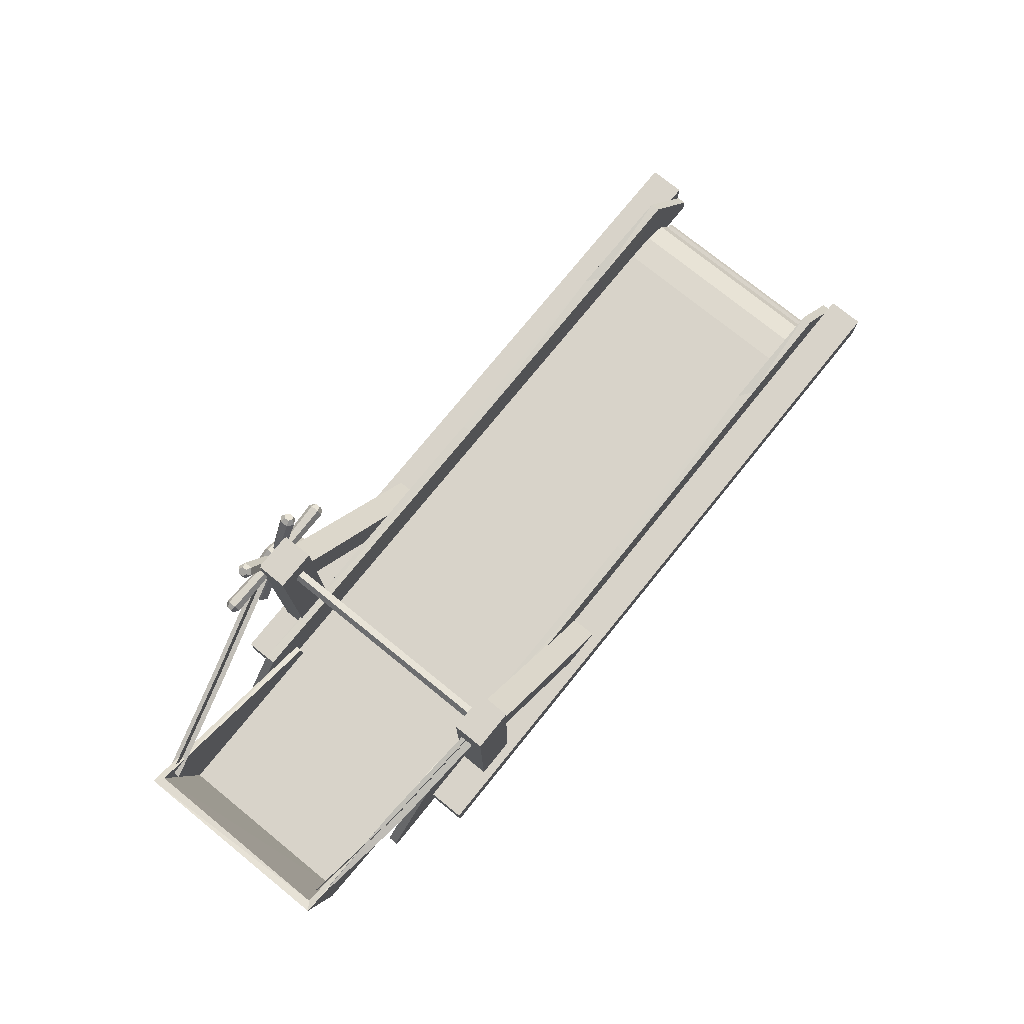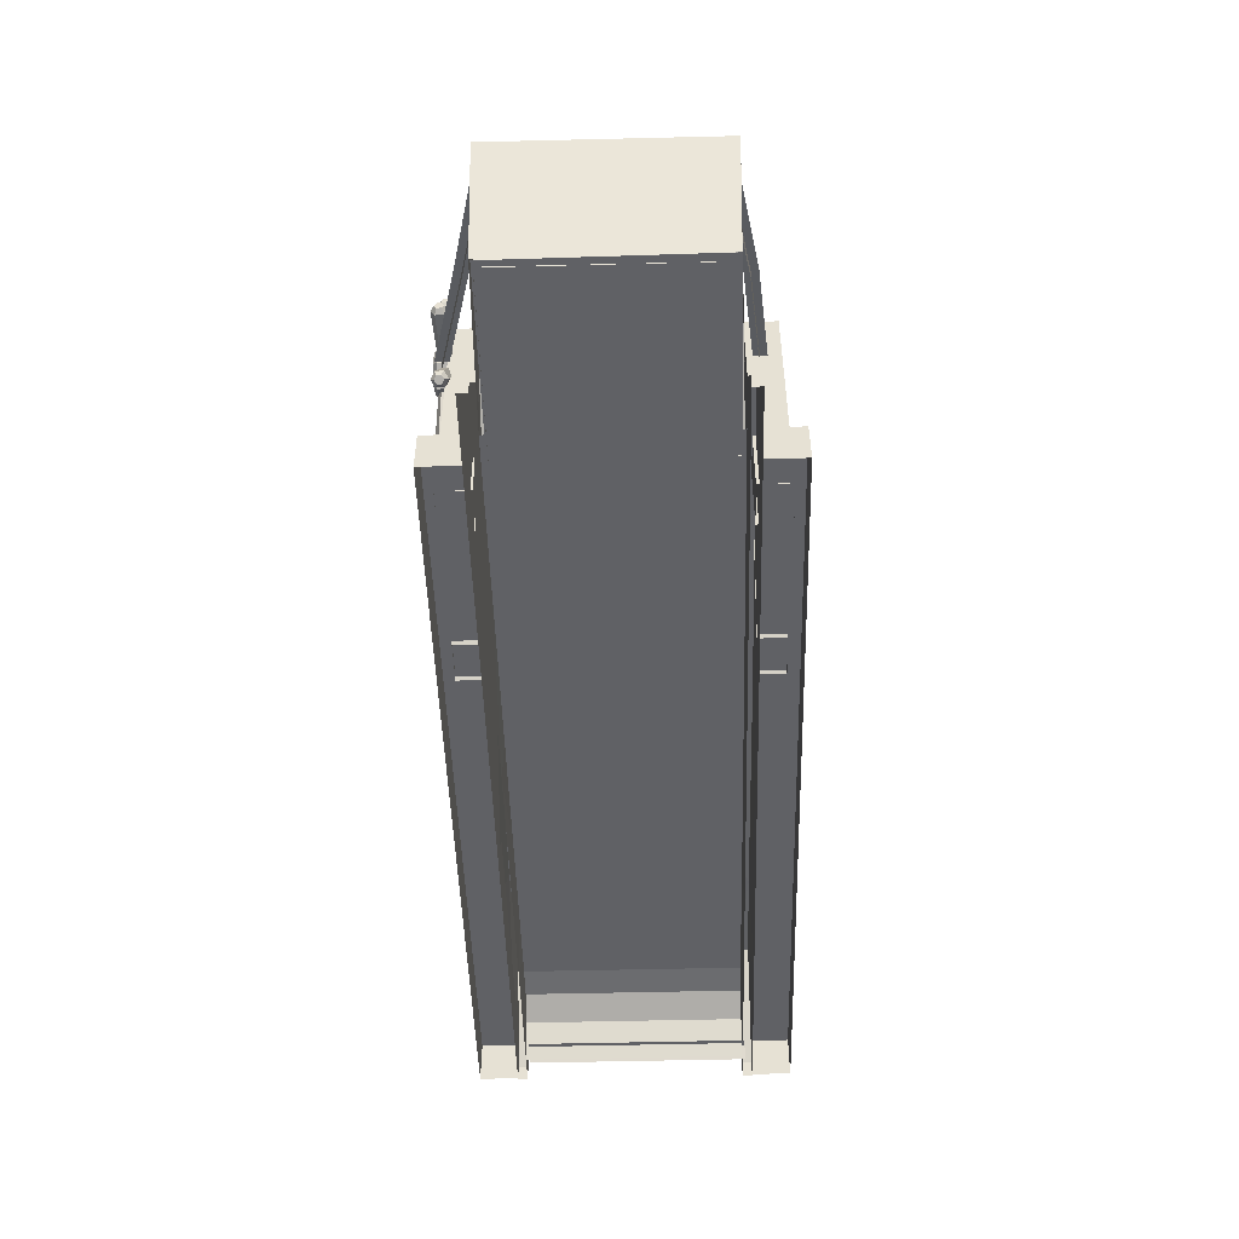
<metadata>
{"format":"obj","ext":"obj","renderer":"f3d","projection":"perspective","resolution":1024,"background":"white","views":[{"elev":75.8,"azim":129.0,"up":"+Z"},{"elev":-49.9,"azim":91.6,"up":"+Z"}]}
</metadata>
<code>
g zhanchang_fuben_194_chuansongdai_01
v 74.12 31.16 12.68
v 74.12 31.16 18.59
v 134.1 31.03 52.31
v 127.5 29.85 12.78
v 74.12 29.37 12.68
v 125.3 28.33 12.68
v 131.6 29.35 51.61
v 74.12 29.37 18.59
v 134.1 31.03 52.31
v 74.12 31.16 18.59
v 74.12 29.37 18.59
v 131.6 29.35 51.61
v 74.12 31.16 18.59
v 74.12 31.16 12.68
v 74.12 29.37 12.68
v 74.12 29.37 18.59
v 127.5 29.85 12.78
v 134.1 31.03 52.31
v 134.2 -29.89 52.3
v 127.6 -28.8 12.68
v 125.3 28.33 12.68
v 125.3 -28.02 12.68
v 131.6 -27.92 51.98
v 131.6 29.35 51.61
v 134.2 -29.89 52.3
v 134.1 31.03 52.31
v 131.6 29.35 51.61
v 131.6 -27.92 51.98
v 58.93 36.49 72.9
v 58.97 36.49 70.81
v 58.97 -34.13 70.81
v 58.93 -34.13 72.9
v 60.97 36.49 70.2
v 60.97 -34.13 70.2
v 60.97 36.49 70.2
v 62.17 36.49 71.91
v 62.17 -34.13 71.91
v 60.97 -34.13 70.2
v 60.91 36.49 73.59
v 60.91 -34.13 73.59
v 55.05 -32.14 11.44
v 55.05 -32.14 80.69
v 66.82 -32.14 80.69
v 66.82 -32.14 11.44
v 66.82 -32.14 11.44
v 66.82 -32.14 80.69
v 66.82 -41.19 80.69
v 66.82 -41.19 11.44
v 66.82 -41.19 11.44
v 66.82 -41.19 80.69
v 55.05 -41.19 80.69
v 55.05 -41.19 11.44
v 55.05 -41.19 11.44
v 55.05 -41.19 80.69
v 55.05 -32.14 80.69
v 55.05 -32.14 11.44
v 8.718 -32.86 10.79
v 55.55 -32.86 70.38
v 55.81 -32.86 56.53
v 20.49 -32.86 10.76
v 20.49 -32.86 10.76
v 55.81 -32.86 56.53
v 55.81 -40.48 56.53
v 20.49 -40.48 10.76
v 20.49 -40.48 10.76
v 55.81 -40.48 56.53
v 55.55 -40.48 70.38
v 8.718 -40.48 10.79
v 8.718 -40.48 10.79
v 55.55 -40.48 70.38
v 55.55 -32.86 70.38
v 8.718 -32.86 10.79
v 66.65 -41.07 72.21
v 66.65 -44.04 72.21
v 66.66 -44.04 65.57
v 66.66 -41.07 65.57
v 60.91 -41.07 75.52
v 60.91 -44.04 75.52
v 55.17 -41.07 72.2
v 55.17 -44.04 72.2
v 55.17 -41.07 65.57
v 55.17 -44.04 65.57
v 60.92 -41.07 62.26
v 60.92 -44.04 62.26
v 55.17 -44.04 65.57
v 55.17 -41.07 65.57
v 60.92 -44.04 62.26
v 60.92 -41.07 62.26
v 65.38 -45.05 66.31
v 60.91 -45.05 68.89
v 60.92 -45.05 63.73
v 65.38 -45.05 71.47
v 65.38 -45.05 66.31
v 60.91 -45.05 74.04
v 56.45 -45.05 71.46
v 56.45 -45.05 66.3
v 60.92 -45.05 63.73
v 56.45 -45.05 66.3
v 60.92 -45.05 63.73
v 65.38 -45.05 71.47
v 60.91 -45.05 74.04
v 56.45 -45.05 71.46
v 56.45 -45.05 66.3
v 56.45 -45.05 66.3
v 60.92 -45.05 63.73
v 56.74 -41.41 72.67
v 49.64 -41.55 84.73
v 51.36 -40.31 85.71
v 58.13 -40.4 73.47
v 56.82 -43.3 72.66
v 49.74 -43.88 84.72
v 58.29 -44.19 73.45
v 51.56 -44.97 85.69
v 49.74 -43.88 84.72
v 56.82 -43.3 72.66
v 59.68 -43.19 74.25
v 53.27 -43.74 86.67
v 59.6 -41.29 74.26
v 53.17 -41.41 86.68
v 53.17 -41.41 86.68
v 59.6 -41.29 74.26
v 49.71 -42.06 86.44
v 49.77 -43.38 86.44
v 50.8 -44 86.99
v 51.77 -43.3 87.55
v 51.72 -41.98 87.55
v 50.69 -41.36 87
v 49.71 -42.06 86.44
v 50.69 -41.36 87
v 49.77 -43.38 86.44
v 50.8 -44 86.99
v 49.77 -43.38 86.44
v 51.77 -43.3 87.55
v 51.72 -41.98 87.55
v 51.72 -41.98 87.55
v 74.12 -28.07 12.68
v 74.12 -28.07 18.59
v 131.6 -27.92 51.98
v 125.3 -28.02 12.68
v 74.12 -29.86 12.68
v 127.6 -28.8 12.68
v 134.2 -29.89 52.3
v 74.12 -29.86 18.59
v 131.6 -27.92 51.98
v 74.12 -28.07 18.59
v 74.12 -29.86 18.59
v 134.2 -29.89 52.3
v 74.12 -28.07 18.59
v 74.12 -28.07 12.68
v 74.12 -29.86 12.68
v 74.12 -29.86 18.59
v 55.05 42.44 11.44
v 55.05 42.44 80.69
v 66.82 42.44 80.69
v 66.82 42.44 11.44
v 66.82 42.44 11.44
v 66.82 42.44 80.69
v 66.82 33.39 80.69
v 66.82 33.39 11.44
v 66.82 33.39 11.44
v 66.82 33.39 80.69
v 55.05 33.39 80.69
v 55.05 33.39 11.44
v 55.05 33.39 11.44
v 55.05 33.39 80.69
v 55.05 42.44 80.69
v 55.05 42.44 11.44
v 8.718 41.73 10.79
v 55.55 41.73 70.38
v 55.81 41.73 56.53
v 20.49 41.73 10.76
v 20.49 41.73 10.76
v 55.81 41.73 56.53
v 55.81 34.11 56.53
v 20.49 34.11 10.76
v 20.49 34.11 10.76
v 55.81 34.11 56.53
v 55.55 34.11 70.38
v 8.718 34.11 10.79
v 8.718 34.11 10.79
v 55.55 34.11 70.38
v 55.55 41.73 70.38
v 8.718 41.73 10.79
v 55.89 -41.27 67.07
v 41.9 -41.41 66.96
v 41.91 -40.18 68.94
v 55.9 -40.27 68.68
v 55.94 -43.16 67.14
v 41.96 -43.74 67.04
v 55.99 -44.05 68.81
v 42.03 -44.84 69.1
v 41.96 -43.74 67.04
v 55.94 -43.16 67.14
v 56 -43.05 70.41
v 42.03 -43.6 71.07
v 55.95 -41.16 70.35
v 41.97 -41.27 70.99
v 41.97 -41.27 70.99
v 55.95 -41.16 70.35
v 40.45 -41.92 67.88
v 40.48 -43.24 67.92
v 40.52 -43.87 69.09
v 40.53 -43.16 70.21
v 40.49 -41.84 70.17
v 40.46 -41.22 69
v 40.45 -41.92 67.88
v 40.46 -41.22 69
v 40.48 -43.24 67.92
v 40.52 -43.87 69.09
v 40.48 -43.24 67.92
v 40.53 -43.16 70.21
v 40.49 -41.84 70.17
v 40.49 -41.84 70.17
v 59.55 -41.29 63.5
v 52.66 -41.43 51.33
v 50.95 -40.19 52.32
v 58.17 -40.28 64.31
v 59.52 -43.18 63.57
v 52.62 -43.75 51.42
v 58.1 -44.07 64.46
v 50.87 -44.85 52.51
v 52.62 -43.75 51.42
v 59.52 -43.18 63.57
v 56.71 -43.06 65.27
v 49.16 -43.62 53.5
v 56.75 -41.17 65.19
v 49.2 -41.29 53.41
v 49.2 -41.29 53.41
v 56.75 -41.17 65.19
v 51.14 -41.94 50.53
v 51.12 -43.26 50.58
v 50.12 -43.88 51.2
v 49.15 -43.18 51.77
v 49.18 -41.86 51.71
v 50.17 -41.23 51.1
v 51.14 -41.94 50.53
v 50.17 -41.23 51.1
v 51.12 -43.26 50.58
v 50.12 -43.88 51.2
v 51.12 -43.26 50.58
v 49.15 -43.18 51.77
v 49.18 -41.86 51.71
v 49.18 -41.86 51.71
v 65.82 -41.13 70.86
v 79.81 -41.26 70.97
v 79.8 -40.03 68.99
v 65.81 -40.12 69.25
v 65.77 -43.02 70.79
v 79.75 -43.59 70.89
v 65.72 -43.91 69.12
v 79.68 -44.69 68.84
v 79.75 -43.59 70.89
v 65.77 -43.02 70.79
v 65.71 -42.9 67.52
v 79.68 -43.45 66.86
v 65.76 -41.01 67.58
v 79.73 -41.12 66.94
v 79.73 -41.12 66.94
v 65.76 -41.01 67.58
v 81.26 -41.77 70.05
v 81.22 -43.1 70.01
v 81.19 -43.72 68.84
v 81.18 -43.02 67.72
v 81.21 -41.69 67.76
v 81.25 -41.07 68.93
v 81.26 -41.77 70.05
v 81.25 -41.07 68.93
v 81.22 -43.1 70.01
v 81.19 -43.72 68.84
v 81.22 -43.1 70.01
v 81.18 -43.02 67.72
v 81.21 -41.69 67.76
v 81.21 -41.69 67.76
v 62.06 -41.32 74.15
v 68.95 -41.46 86.32
v 70.66 -40.22 85.32
v 63.45 -40.31 73.34
v 62.09 -43.21 74.07
v 68.99 -43.78 86.23
v 63.51 -44.1 73.19
v 70.74 -44.88 85.14
v 68.99 -43.78 86.23
v 62.09 -43.21 74.07
v 64.9 -43.09 72.38
v 72.45 -43.65 84.15
v 64.86 -41.2 72.46
v 72.41 -41.32 84.24
v 72.41 -41.32 84.24
v 64.86 -41.2 72.46
v 70.47 -41.97 87.11
v 70.5 -43.29 87.06
v 71.49 -43.91 86.45
v 72.46 -43.21 85.88
v 72.43 -41.89 85.93
v 71.44 -41.27 86.55
v 70.47 -41.97 87.11
v 71.44 -41.27 86.55
v 70.5 -43.29 87.06
v 71.49 -43.91 86.45
v 70.5 -43.29 87.06
v 72.46 -43.21 85.88
v 72.43 -41.89 85.93
v 72.43 -41.89 85.93
v 65.23 -40.78 65.36
v 72.32 -40.92 53.3
v 70.6 -39.69 52.32
v 63.83 -39.78 64.56
v 65.15 -42.68 65.37
v 72.22 -43.25 53.31
v 63.67 -43.57 64.58
v 70.41 -44.35 52.34
v 72.22 -43.25 53.31
v 65.15 -42.68 65.37
v 62.28 -42.56 63.78
v 68.69 -43.11 51.36
v 62.36 -40.67 63.77
v 68.79 -40.78 51.35
v 68.79 -40.78 51.35
v 62.36 -40.67 63.77
v 72.25 -41.43 51.59
v 72.19 -42.76 51.59
v 71.16 -43.38 51.04
v 70.19 -42.68 50.49
v 70.24 -41.35 50.48
v 71.27 -40.73 51.03
v 72.25 -41.43 51.59
v 71.27 -40.73 51.03
v 72.19 -42.76 51.59
v 71.16 -43.38 51.04
v 72.19 -42.76 51.59
v 70.19 -42.68 50.49
v 70.24 -41.35 50.48
v 70.24 -41.35 50.48
v -122.3 32.07 2.439
v -124.7 32.07 2.439
v -124.7 -29.06 2.439
v -122.3 -29.06 2.439
v -124.7 32.07 2.439
v -126.6 32.07 -0.8062
v -126.6 -29.06 -0.8062
v -124.7 -29.06 2.439
v 66.97 -40.64 65.41
v 66.97 -44.49 65.41
v 97.9 -36.94 55.53
v 97.9 -33.1 55.53
v 67.12 -42.64 67.38
v 65.36 -42.64 63.96
v 96.35 -35.05 54.3
v 98.1 -35.05 57.73
v 128.8 -29.93 45.65
v 128.8 -26.09 45.65
v 97.9 -33.1 55.53
v 97.9 -36.94 55.53
v 127.3 -27.99 44.65
v 129.1 -27.99 48.07
v 98.1 -35.05 57.73
v 96.35 -35.05 54.3
v 128.4 -27.83 47.96
v 127.9 -27.83 44.15
v 96.96 -34.85 54.11
v 97.49 -34.84 57.92
v 66.06 -42.39 64.07
v 66.6 -42.39 67.88
v 97.49 -34.84 57.92
v 96.96 -34.85 54.11
v 66.21 35.14 65.41
v 97.54 32.05 55.53
v 97.15 35.88 55.53
v 65.82 38.96 65.41
v 66.15 37.14 67.38
v 97.55 34.02 57.73
v 95.8 33.83 54.3
v 64.4 36.96 63.96
v 128.5 30.6 45.65
v 97.15 35.88 55.53
v 97.54 32.05 55.53
v 128.9 30.47 45.65
v 127.2 28.52 44.65
v 95.8 33.83 54.3
v 97.55 34.02 57.73
v 128.9 28.71 48.07
v 128.3 28.47 47.96
v 96.96 33.74 57.92
v 96.43 33.69 54.11
v 127.7 28.42 44.15
v 65.12 36.79 64.07
v 96.43 33.69 54.11
v 96.96 33.74 57.92
v 65.66 36.84 67.88
v 81.12 -28.48 12.96
v 126.9 -28.48 12.96
v 127.5 29.85 12.78
v 81.12 30.23 12.96
f 1 2 3
f 3 4 1
f 5 6 7
f 7 8 5
f 9 10 11
f 11 12 9
f 13 14 15
f 15 16 13
f 17 18 19
f 19 20 17
f 21 22 23
f 23 24 21
f 25 26 27
f 27 28 25
f 29 30 31
f 31 32 29
f 30 33 34
f 34 31 30
f 35 36 37
f 37 38 35
f 36 39 40
f 40 37 36
f 39 29 32
f 32 40 39
f 41 42 43
f 43 44 41
f 45 46 47
f 47 48 45
f 49 50 51
f 51 52 49
f 53 54 55
f 55 56 53
f 57 58 59
f 59 60 57
f 61 62 63
f 63 64 61
f 65 66 67
f 67 68 65
f 69 70 71
f 71 72 69
f 73 74 75
f 75 76 73
f 77 78 74
f 74 73 77
f 79 80 78
f 78 77 79
f 81 82 80
f 80 79 81
f 83 84 85
f 85 86 83
f 76 75 87
f 87 88 76
f 89 90 91
f 92 93 75
f 75 74 92
f 94 92 74
f 74 78 94
f 95 94 78
f 78 80 95
f 96 95 80
f 80 82 96
f 97 98 85
f 85 84 97
f 93 99 87
f 87 75 93
f 100 101 90
f 101 102 90
f 90 102 103
f 104 105 90
f 90 89 100
f 106 107 108
f 108 109 106
f 110 111 107
f 107 106 110
f 112 113 114
f 114 115 112
f 116 117 113
f 113 112 116
f 118 119 117
f 117 116 118
f 109 108 120
f 120 121 109
f 122 123 124
f 124 125 126
f 122 124 126
f 127 122 126
f 128 129 108
f 108 107 128
f 130 128 107
f 107 111 130
f 131 132 114
f 114 113 131
f 133 131 113
f 113 117 133
f 134 133 117
f 117 119 134
f 129 135 120
f 120 108 129
f 136 137 138
f 138 139 136
f 140 141 142
f 142 143 140
f 144 145 146
f 146 147 144
f 148 149 150
f 150 151 148
f 152 153 154
f 154 155 152
f 156 157 158
f 158 159 156
f 160 161 162
f 162 163 160
f 164 165 166
f 166 167 164
f 168 169 170
f 170 171 168
f 172 173 174
f 174 175 172
f 176 177 178
f 178 179 176
f 180 181 182
f 182 183 180
f 184 185 186
f 186 187 184
f 188 189 185
f 185 184 188
f 190 191 192
f 192 193 190
f 194 195 191
f 191 190 194
f 196 197 195
f 195 194 196
f 187 186 198
f 198 199 187
f 200 201 202
f 202 203 204
f 200 202 204
f 205 200 204
f 206 207 186
f 186 185 206
f 208 206 185
f 185 189 208
f 209 210 192
f 192 191 209
f 211 209 191
f 191 195 211
f 212 211 195
f 195 197 212
f 207 213 198
f 198 186 207
f 214 215 216
f 216 217 214
f 218 219 215
f 215 214 218
f 220 221 222
f 222 223 220
f 224 225 221
f 221 220 224
f 226 227 225
f 225 224 226
f 217 216 228
f 228 229 217
f 230 231 232
f 232 233 234
f 230 232 234
f 235 230 234
f 236 237 216
f 216 215 236
f 238 236 215
f 215 219 238
f 239 240 222
f 222 221 239
f 241 239 221
f 221 225 241
f 242 241 225
f 225 227 242
f 237 243 228
f 228 216 237
f 244 245 246
f 246 247 244
f 248 249 245
f 245 244 248
f 250 251 252
f 252 253 250
f 254 255 251
f 251 250 254
f 256 257 255
f 255 254 256
f 247 246 258
f 258 259 247
f 260 261 262
f 262 263 264
f 260 262 264
f 265 260 264
f 266 267 246
f 246 245 266
f 268 266 245
f 245 249 268
f 269 270 252
f 252 251 269
f 271 269 251
f 251 255 271
f 272 271 255
f 255 257 272
f 267 273 258
f 258 246 267
f 274 275 276
f 276 277 274
f 278 279 275
f 275 274 278
f 280 281 282
f 282 283 280
f 284 285 281
f 281 280 284
f 286 287 285
f 285 284 286
f 277 276 288
f 288 289 277
f 290 291 292
f 292 293 294
f 290 292 294
f 295 290 294
f 296 297 276
f 276 275 296
f 298 296 275
f 275 279 298
f 299 300 282
f 282 281 299
f 301 299 281
f 281 285 301
f 302 301 285
f 285 287 302
f 297 303 288
f 288 276 297
f 304 305 306
f 306 307 304
f 308 309 305
f 305 304 308
f 310 311 312
f 312 313 310
f 314 315 311
f 311 310 314
f 316 317 315
f 315 314 316
f 307 306 318
f 318 319 307
f 320 321 322
f 322 323 324
f 320 322 324
f 325 320 324
f 326 327 306
f 306 305 326
f 328 326 305
f 305 309 328
f 329 330 312
f 312 311 329
f 331 329 311
f 311 315 331
f 332 331 315
f 315 317 332
f 327 333 318
f 318 306 327
f 334 335 336
f 336 337 334
f 338 339 340
f 340 341 338
f 342 343 344
f 344 345 342
f 346 347 348
f 348 349 346
f 350 351 352
f 352 353 350
f 354 355 356
f 356 357 354
f 358 359 360
f 360 361 358
f 362 363 364
f 364 365 362
f 366 367 368
f 368 369 366
f 370 371 372
f 372 373 370
f 374 375 376
f 376 377 374
f 378 379 380
f 380 381 378
f 382 383 384
f 384 385 382
f 386 387 388
f 388 389 386
f 390 391 392
f 392 393 390
g zhanchang_fuben_194_chuansongdai_01
v -125.2 31.26 -0.6957
v -125.2 -29.78 -0.6957
v -120 -29.78 8.344
v -120 31.26 8.344
v -112.4 -29.78 12.35
v -112.4 31.26 12.35
v -103.3 31.26 12.96
v -103.3 -29.78 12.96
v -15.1 -29.78 12.96
v -15.1 31.26 12.96
v 81.32 31.26 12.96
v -15.1 31.26 12.96
v -15.1 -29.78 12.96
v 81.32 -29.78 12.96
v -115.7 -30 -0.5684
v -134.2 -30 -0.5684
v -134.2 -30 3.91
v -115.7 -30 30.56
v -134.2 -30 -0.5684
v -134.2 -32.76 -0.5684
v -134.2 -32.76 3.91
v -134.2 -30 3.91
v -80.29 -33.26 29.4
v -15.11 -32.6 30.56
v -15.11 -29.79 30.34
v -84.87 -30.18 28.89
v -84.87 -30.18 28.89
v -87.69 -29.99 -0.5684
v -134.2 -32.76 -0.5684
v -115.7 -32.76 -0.5684
v -115.7 -32.76 30.56
v -134.2 -32.76 3.91
v -115.7 -30 30.56
v -115.7 -32.76 30.56
v -15.11 -32.6 30.56
v -80.29 -33.26 29.4
v -58.52 -32.75 -0.5684
v -10.2 -32.74 -0.5684
v 83.48 -29.96 -0.5684
v 83.48 -29.96 30.56
v 101.9 -29.96 3.91
v 101.9 -29.96 -0.5684
v 101.9 -29.96 -0.5684
v 101.9 -29.96 3.91
v 101.9 -32.73 3.91
v 101.9 -32.73 -0.5684
v 83.48 -32.73 30.56
v 83.48 -29.96 30.56
v -15.11 -29.98 -0.5684
v -15.11 -29.79 30.34
v 101.9 -32.73 -0.5684
v 101.9 -32.73 3.91
v 83.48 -32.73 30.56
v 83.48 -32.73 -0.5684
v 83.48 -29.96 30.56
v 83.48 -32.73 30.56
v 55.05 -32.14 80.69
v 55.05 -41.19 80.69
v 66.82 -41.19 80.69
v 66.82 -32.14 80.69
v 55.05 42.44 80.69
v 55.05 33.39 80.69
v 66.82 33.39 80.69
v 66.82 42.44 80.69
v -25.53 34.2 11.54
v -25.53 45.05 11.54
v -133.7 45.05 11.54
v -133.7 34.2 11.54
v -25.53 34.2 -0.5545
v -25.53 34.2 11.54
v -133.7 34.2 11.54
v -133.7 34.2 -0.5545
v 82.64 34.2 -0.5545
v 82.64 45.05 -0.5545
v 82.64 45.05 11.54
v 82.64 34.2 11.54
v -25.53 45.05 -0.5545
v -25.53 45.05 11.54
v 82.64 45.05 11.54
v 82.64 45.05 -0.5545
v -133.7 45.05 -0.5545
v -133.7 34.2 -0.5545
v -133.7 34.2 11.54
v -133.7 45.05 11.54
v -133.7 -43.57 11.54
v -25.53 -43.57 11.54
v -25.53 -32.72 11.54
v -133.7 -32.72 11.54
v -133.7 -32.72 11.54
v -25.53 -32.72 11.54
v -25.53 -32.72 -0.5545
v -133.7 -32.72 -0.5545
v 82.64 -32.72 -0.5545
v 82.64 -32.72 11.54
v 82.64 -43.57 11.54
v 82.64 -43.57 -0.5545
v 82.64 -43.57 11.54
v -25.53 -43.57 11.54
v -25.53 -43.57 -0.5545
v 82.64 -43.57 -0.5545
v -133.7 -43.57 -0.5545
v -133.7 -43.57 11.54
v -133.7 -32.72 11.54
v -133.7 -32.72 -0.5545
v 82.64 34.2 11.54
v 82.64 45.05 11.54
v -25.53 45.05 11.54
v -25.53 34.2 11.54
v 82.64 34.2 -0.5545
v 82.64 34.2 11.54
v -133.7 45.05 -0.5545
v -133.7 45.05 11.54
v -25.53 45.05 11.54
v -25.53 45.05 -0.5545
v 82.64 -43.57 11.54
v 82.64 -32.72 11.54
v -25.53 -32.72 11.54
v -25.53 -43.57 11.54
v 82.64 -32.72 11.54
v 82.64 -32.72 -0.5545
v -133.7 -43.57 11.54
v -133.7 -43.57 -0.5545
v -25.53 -43.57 -0.5545
v -25.53 -43.57 11.54
v -115.7 -30 30.56
v -115.7 -32.76 30.56
v -115.7 34.18 -0.5684
v -134.2 34.18 -0.5684
v -134.2 34.18 3.91
v -115.7 34.18 30.56
v -134.2 34.18 -0.5684
v -134.2 31.41 -0.5684
v -134.2 31.41 3.91
v -134.2 34.18 3.91
v -80.29 30.92 29.4
v -15.11 31.57 30.56
v -15.11 34.39 30.34
v -84.87 33.99 28.89
v -84.87 33.99 28.89
v -87.69 34.18 -0.5684
v -134.2 31.41 -0.5684
v -115.7 31.41 -0.5684
v -115.7 31.41 30.56
v -134.2 31.41 3.91
v -115.7 34.18 30.56
v -115.7 31.41 30.56
v -15.11 31.57 30.56
v -80.29 30.92 29.4
v -58.52 31.42 -0.5684
v -15.11 31.43 -0.5684
v 83.48 34.21 -0.5684
v 83.48 34.21 30.56
v 101.9 34.21 3.91
v 101.9 34.21 -0.5684
v 101.9 34.21 -0.5684
v 101.9 34.21 3.91
v 101.9 31.45 3.91
v 101.9 31.45 -0.5684
v 83.48 31.45 30.56
v 83.48 34.21 30.56
v -15.11 34.2 -0.5684
v -15.11 34.39 30.34
v 101.9 31.45 -0.5684
v 101.9 31.45 3.91
v 83.48 31.45 30.56
v 83.48 31.45 -0.5684
v 83.48 34.21 30.56
v 83.48 31.45 30.56
v -115.7 34.18 30.56
v -115.7 31.41 30.56
f 394 395 396
f 396 397 394
f 397 396 398
f 398 399 397
f 400 401 402
f 402 403 400
f 400 399 398
f 398 401 400
f 404 405 406
f 406 407 404
f 408 409 410
f 410 411 408
f 412 413 414
f 414 415 412
f 416 417 418
f 418 419 416
f 411 420 421
f 421 408 411
f 422 423 424
f 424 425 422
f 426 415 414
f 414 427 426
f 428 429 430
f 430 431 428
f 432 433 434
f 434 435 432
f 436 437 438
f 438 439 436
f 418 417 440
f 440 441 418
f 442 443 433
f 433 432 442
f 444 445 446
f 446 447 444
f 448 449 438
f 438 437 448
f 447 446 428
f 428 431 447
f 450 451 452
f 452 453 450
f 454 455 456
f 456 457 454
f 458 459 460
f 460 461 458
f 462 463 464
f 464 465 462
f 466 467 468
f 468 469 466
f 470 471 472
f 472 473 470
f 474 475 476
f 476 477 474
f 478 479 480
f 480 481 478
f 482 483 484
f 484 485 482
f 486 487 488
f 488 489 486
f 490 491 492
f 492 493 490
f 494 495 496
f 496 497 494
f 498 499 500
f 500 501 498
f 502 503 463
f 463 462 502
f 504 505 506
f 506 507 504
f 508 509 510
f 510 511 508
f 512 513 484
f 484 483 512
f 514 515 516
f 516 517 514
f 419 518 519
f 519 416 419
f 429 424 423
f 423 430 429
f 420 443 442
f 442 421 420
f 520 521 522
f 522 523 520
f 524 525 526
f 526 527 524
f 528 529 530
f 530 531 528
f 523 532 533
f 533 520 523
f 534 535 536
f 536 537 534
f 538 527 526
f 526 539 538
f 540 541 542
f 542 543 540
f 544 545 546
f 546 547 544
f 548 549 550
f 550 551 548
f 530 529 552
f 552 553 530
f 554 555 545
f 545 544 554
f 556 557 558
f 558 559 556
f 560 561 550
f 550 549 560
f 559 558 540
f 540 543 559
f 531 562 563
f 563 528 531
f 541 536 535
f 535 542 541
f 532 555 554
f 554 533 532

</code>
